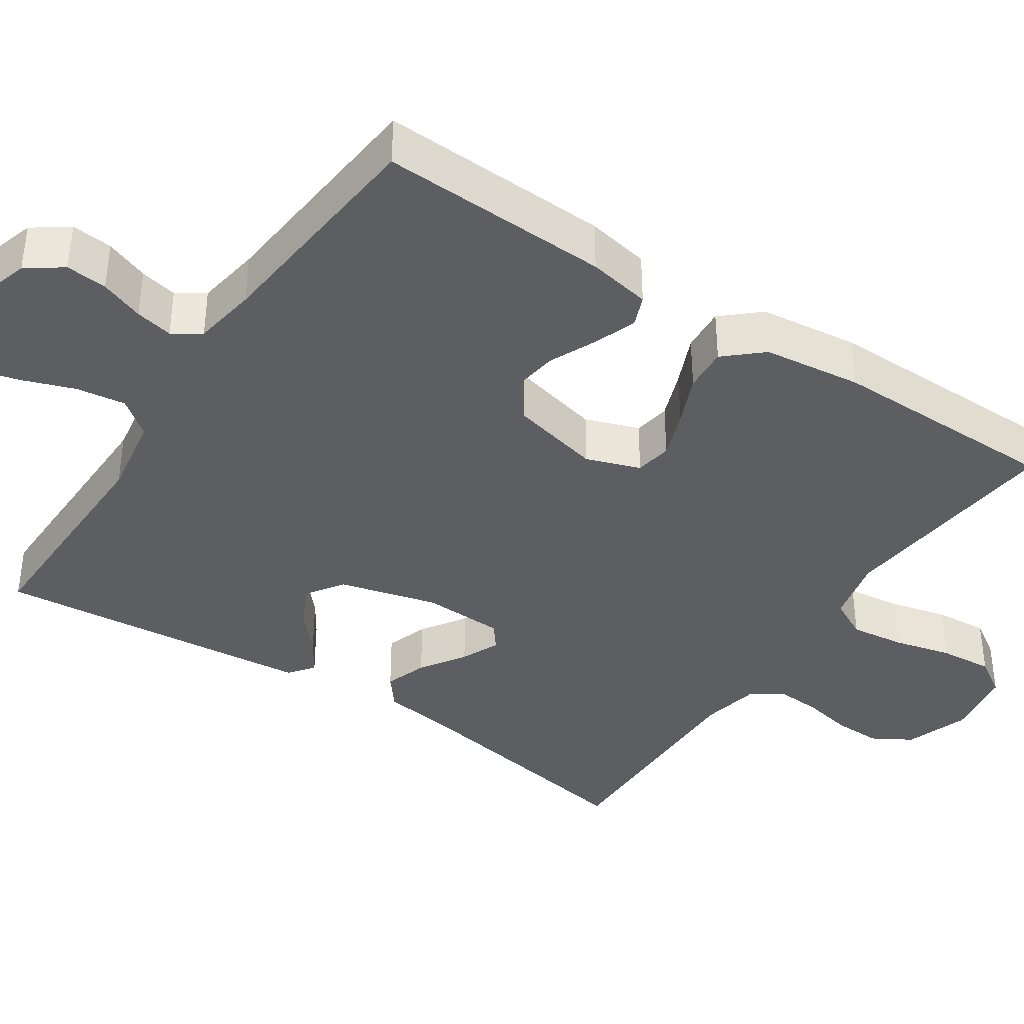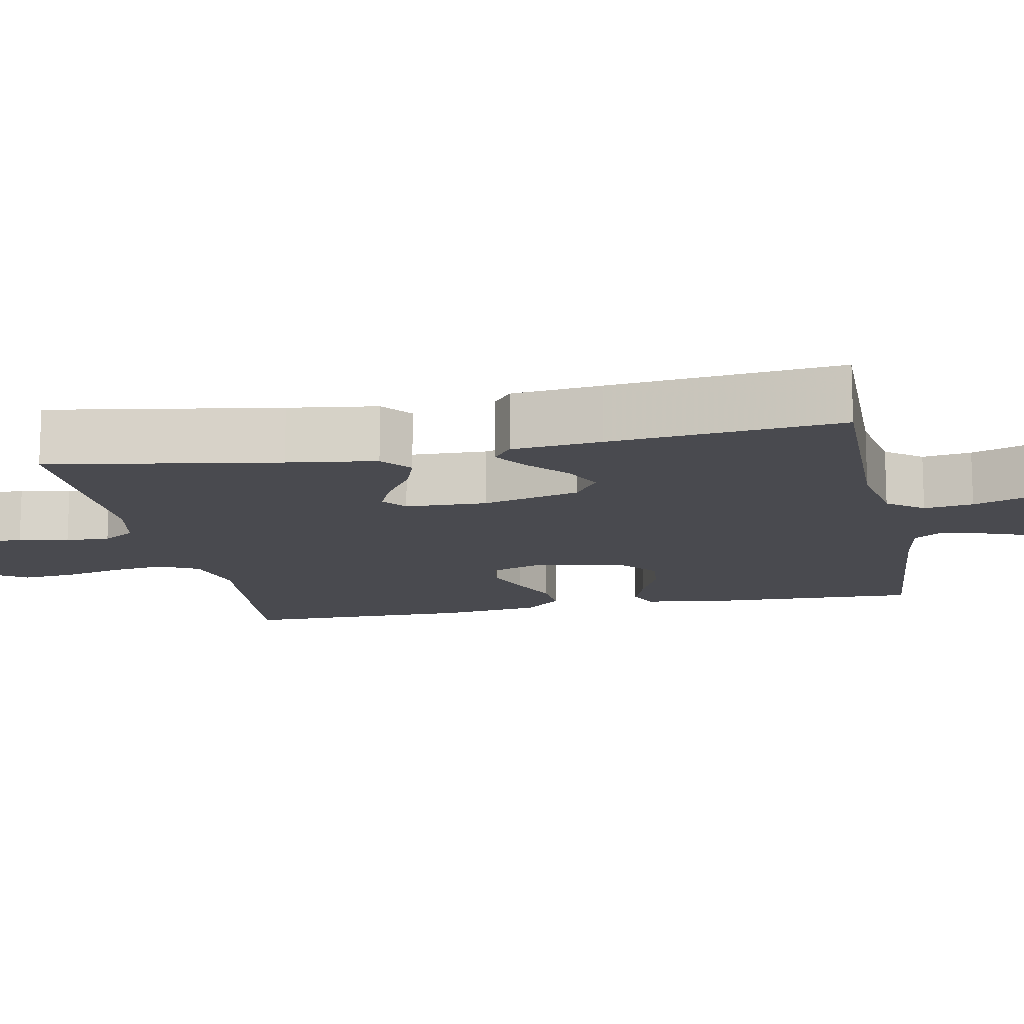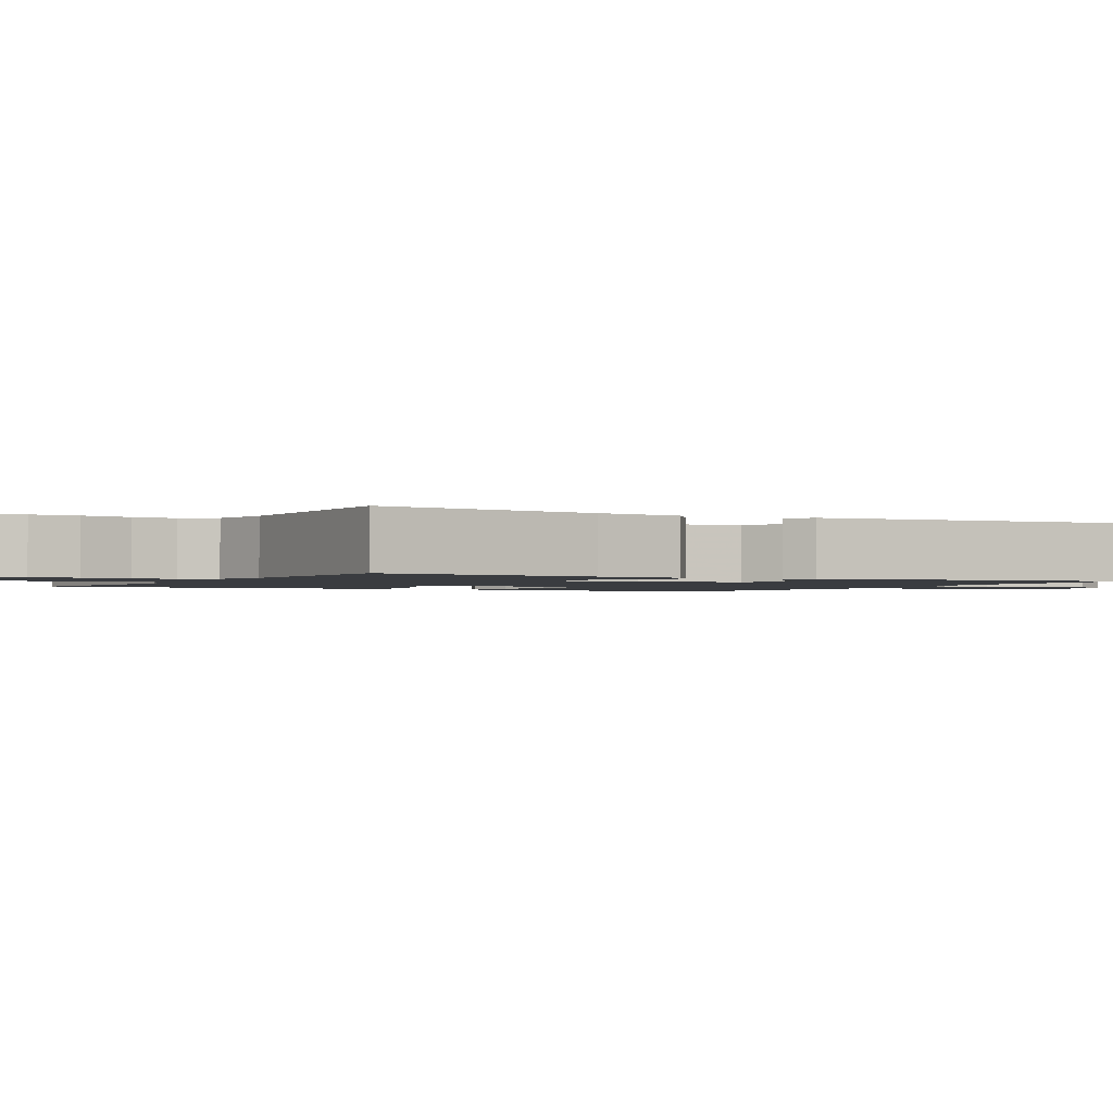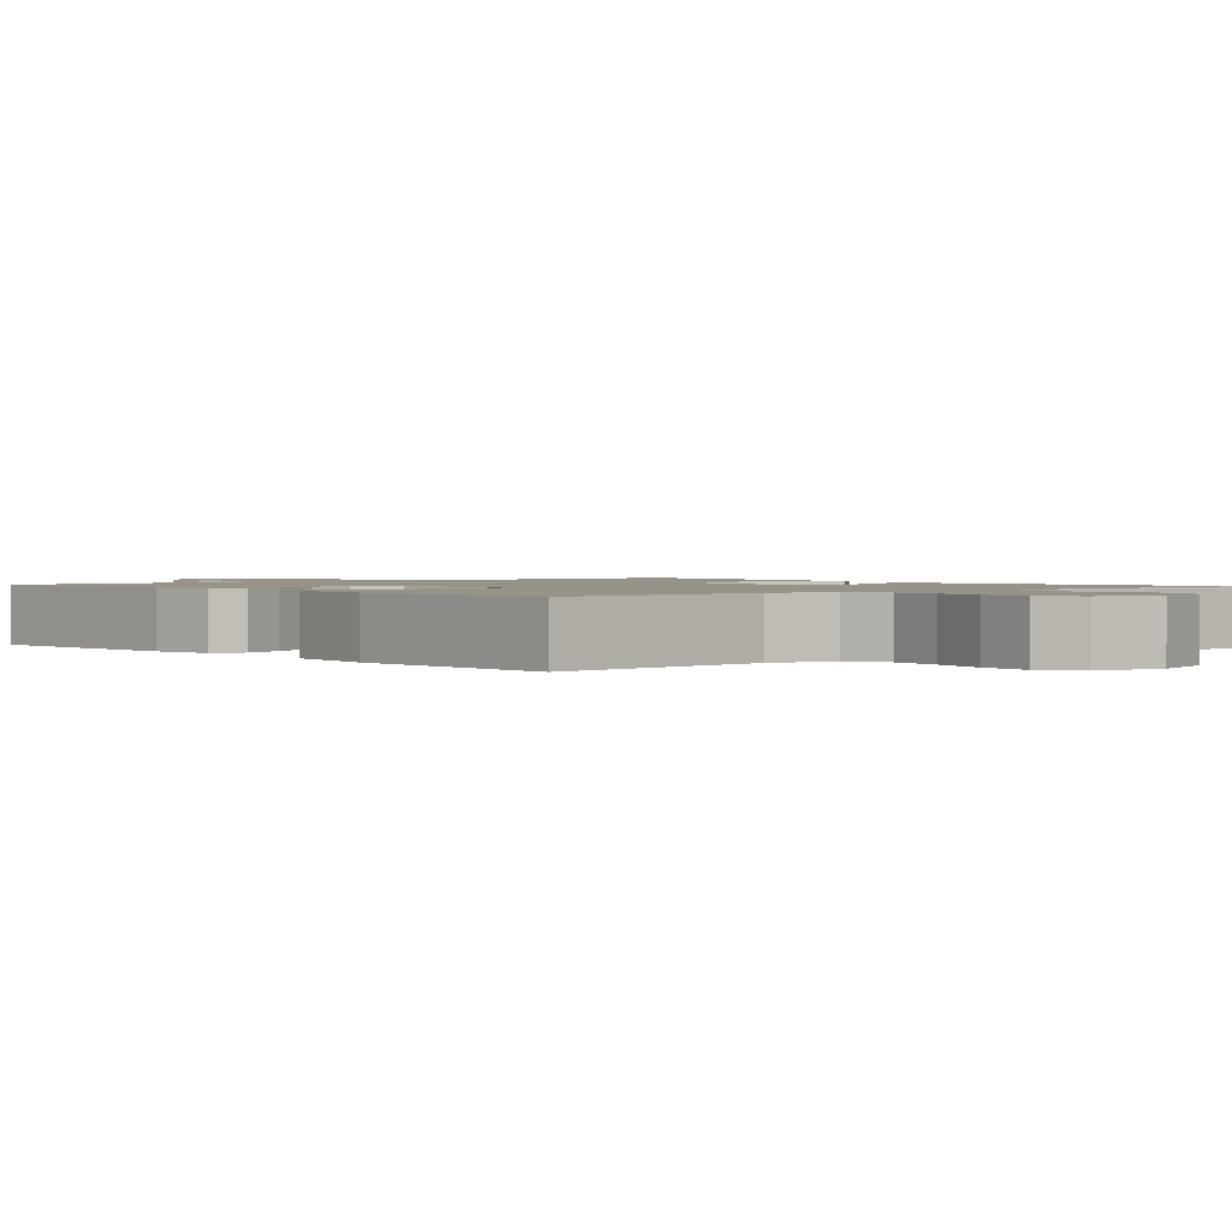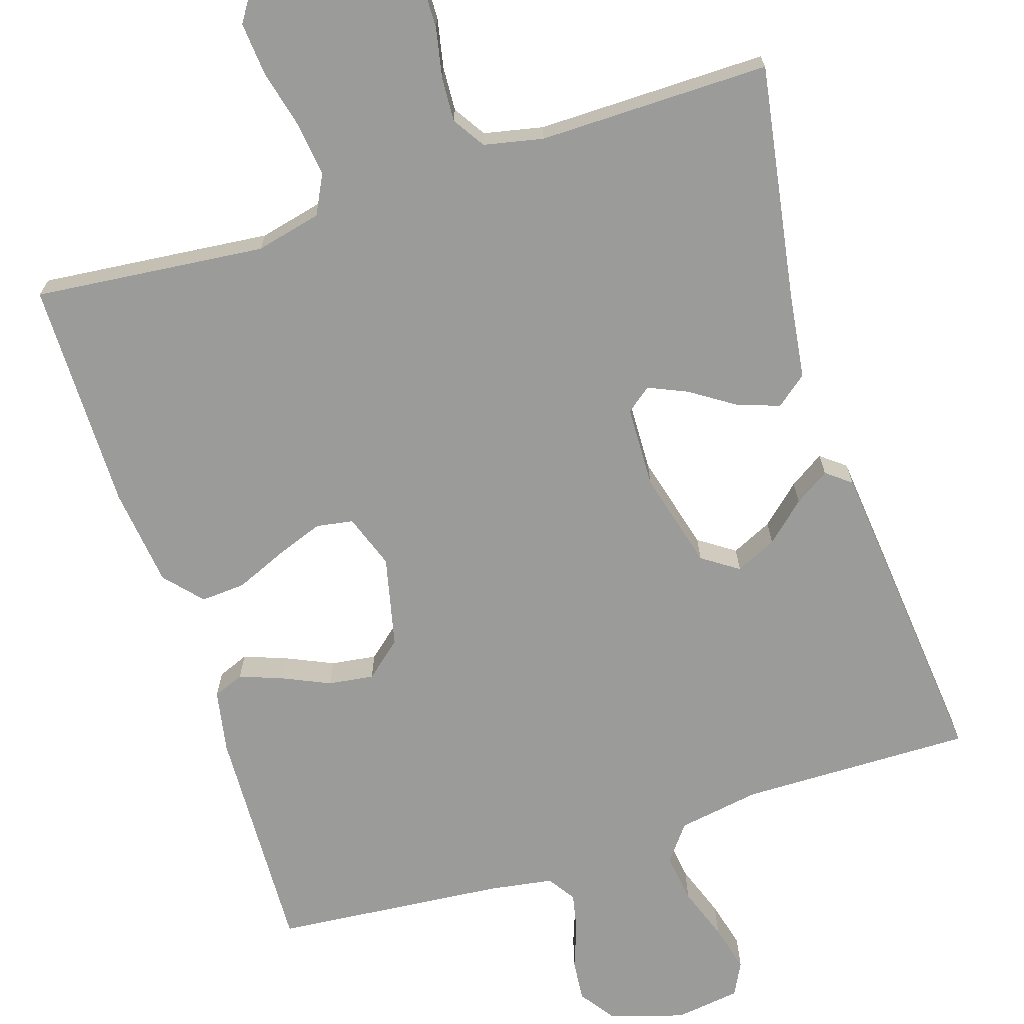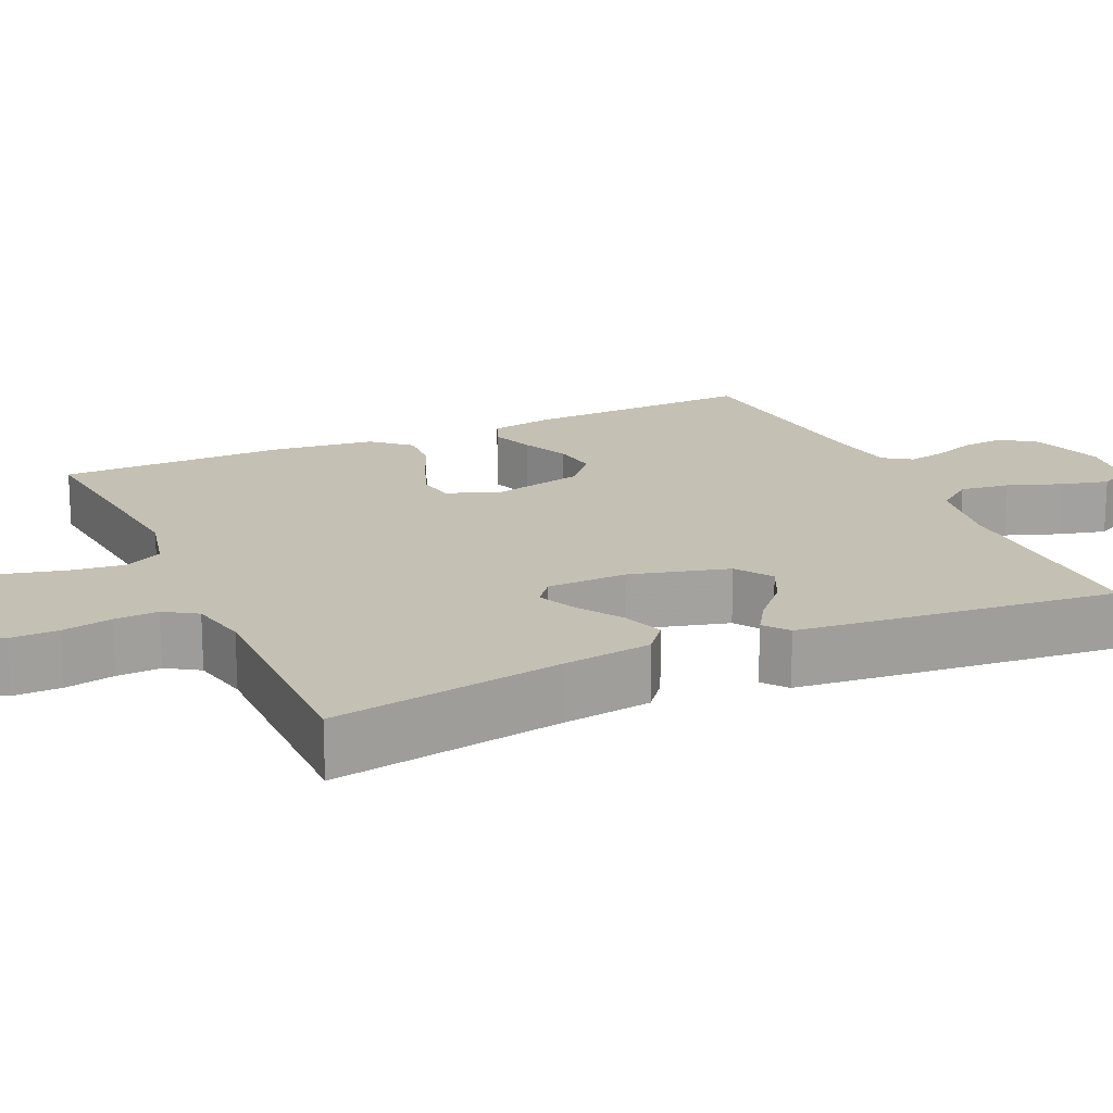
<metadata>
{"format":"obj","ext":"obj","renderer":"f3d","projection":"perspective","resolution":1024,"background":"white","views":[{"elev":-39.0,"azim":-123.8,"up":"+Y"},{"elev":-13.6,"azim":101.2,"up":"+Y"},{"elev":-1.5,"azim":61.2,"up":"+Y"},{"elev":1.4,"azim":-40.1,"up":"+Y"},{"elev":-69.6,"azim":17.7,"up":"+Y"},{"elev":18.0,"azim":65.6,"up":"+Y"}]}
</metadata>
<code>
v 0.5 0.07 -0.5
v 0.2 0.07 -0.496
v 0.093 0.07 -0.514
v 0.057 0.07 -0.561
v 0.066 0.07 -0.625
v 0.091 0.07 -0.694
v 0.107 0.07 -0.756
v 0.085 0.07 -0.799
v 0 0.07 -0.811
v -0.096 0.07 -0.782
v -0.129 0.07 -0.736
v -0.124 0.07 -0.682
v -0.103 0.07 -0.625
v -0.093 0.07 -0.576
v -0.117 0.07 -0.54
v -0.2 0.07 -0.527
v -0.5 0.07 -0.5
v -0.489 0.07 -0.2
v -0.474 0.07 -0.118
v -0.434 0.07 -0.102
v -0.379 0.07 -0.122
v -0.317 0.07 -0.15
v -0.258 0.07 -0.158
v -0.211 0.07 -0.118
v -0.184 0.07 0
v -0.209 0.07 0.07
v -0.257 0.07 0.078
v -0.319 0.07 0.055
v -0.384 0.07 0.027
v -0.442 0.07 0.023
v -0.485 0.07 0.071
v -0.501 0.07 0.2
v -0.5 0.07 0.5
v -0.2 0.07 0.47
v -0.115 0.07 0.49
v -0.089 0.07 0.541
v -0.098 0.07 0.611
v -0.117 0.07 0.687
v -0.123 0.07 0.756
v -0.092 0.07 0.804
v 0 0.07 0.819
v 0.083 0.07 0.79
v 0.113 0.07 0.739
v 0.112 0.07 0.677
v 0.099 0.07 0.612
v 0.096 0.07 0.555
v 0.123 0.07 0.513
v 0.2 0.07 0.497
v 0.5 0.07 0.5
v 0.45 0.07 0.2
v 0.434 0.07 0.084
v 0.394 0.07 0.052
v 0.339 0.07 0.071
v 0.281 0.07 0.109
v 0.231 0.07 0.131
v 0.199 0.07 0.106
v 0.196 0.07 0
v 0.23 0.07 -0.127
v 0.277 0.07 -0.159
v 0.33 0.07 -0.134
v 0.381 0.07 -0.088
v 0.426 0.07 -0.059
v 0.458 0.07 -0.084
v 0.47 0.07 -0.2
v 0.5 0 -0.5
v 0.2 0 -0.496
v 0.093 0 -0.514
v 0.057 0 -0.561
v 0.066 0 -0.625
v 0.091 0 -0.694
v 0.107 0 -0.756
v 0.085 0 -0.799
v 0 0 -0.811
v -0.096 0 -0.782
v -0.129 0 -0.736
v -0.124 0 -0.682
v -0.103 0 -0.625
v -0.093 0 -0.576
v -0.117 0 -0.54
v -0.2 0 -0.527
v -0.5 0 -0.5
v -0.489 0 -0.2
v -0.474 0 -0.118
v -0.434 0 -0.102
v -0.379 0 -0.122
v -0.317 0 -0.15
v -0.258 0 -0.158
v -0.211 0 -0.118
v -0.184 0 0
v -0.209 0 0.07
v -0.257 0 0.078
v -0.319 0 0.055
v -0.384 0 0.027
v -0.442 0 0.023
v -0.485 0 0.071
v -0.501 0 0.2
v -0.5 0 0.5
v -0.2 0 0.47
v -0.115 0 0.49
v -0.089 0 0.541
v -0.098 0 0.611
v -0.117 0 0.687
v -0.123 0 0.756
v -0.092 0 0.804
v 0 0 0.819
v 0.083 0 0.79
v 0.113 0 0.739
v 0.112 0 0.677
v 0.099 0 0.612
v 0.096 0 0.555
v 0.123 0 0.513
v 0.2 0 0.497
v 0.5 0 0.5
v 0.45 0 0.2
v 0.434 0 0.084
v 0.394 0 0.052
v 0.339 0 0.071
v 0.281 0 0.109
v 0.231 0 0.131
v 0.199 0 0.106
v 0.196 0 0
v 0.23 0 -0.127
v 0.277 0 -0.159
v 0.33 0 -0.134
v 0.381 0 -0.088
v 0.426 0 -0.059
v 0.458 0 -0.084
v 0.47 0 -0.2
f 63 64 1 2
f 60 61 62 63
f 59 60 63 2
f 58 59 2 3
f 57 58 3 4
f 56 57 4
f 51 52 53 54
f 50 51 54 55
f 48 49 50 55
f 47 48 55 56
f 42 43 44 45
f 42 45 46
f 41 42 46
f 40 41 46
f 37 38 39 40
f 36 37 40 46
f 35 36 46 47
f 31 32 33 34
f 28 29 30 31
f 27 28 31 34
f 26 27 34 35
f 19 20 21 22
f 17 18 19 22
f 16 17 22 23
f 15 16 23 24
f 10 11 12 13
f 10 13 14
f 9 10 14
f 8 9 14
f 5 6 7 8
f 4 5 8 14
f 25 26 35 47
f 24 25 47 56
f 15 24 56
f 4 14 15 56
f 66 65 128 127
f 127 126 125 124
f 66 127 124 123
f 67 66 123 122
f 68 67 122 121
f 68 121 120
f 118 117 116 115
f 119 118 115 114
f 119 114 113 112
f 120 119 112 111
f 109 108 107 106
f 110 109 106
f 110 106 105
f 110 105 104
f 104 103 102 101
f 110 104 101 100
f 111 110 100 99
f 98 97 96 95
f 95 94 93 92
f 98 95 92 91
f 99 98 91 90
f 86 85 84 83
f 86 83 82 81
f 87 86 81 80
f 88 87 80 79
f 77 76 75 74
f 78 77 74
f 78 74 73
f 78 73 72
f 72 71 70 69
f 78 72 69 68
f 111 99 90 89
f 120 111 89 88
f 120 88 79
f 120 79 78 68
f 1 65 66 2
f 2 66 67 3
f 3 67 68 4
f 4 68 69 5
f 5 69 70 6
f 6 70 71 7
f 7 71 72 8
f 8 72 73 9
f 9 73 74 10
f 10 74 75 11
f 11 75 76 12
f 12 76 77 13
f 13 77 78 14
f 14 78 79 15
f 15 79 80 16
f 16 80 81 17
f 17 81 82 18
f 18 82 83 19
f 19 83 84 20
f 20 84 85 21
f 21 85 86 22
f 22 86 87 23
f 23 87 88 24
f 24 88 89 25
f 25 89 90 26
f 26 90 91 27
f 27 91 92 28
f 28 92 93 29
f 29 93 94 30
f 30 94 95 31
f 31 95 96 32
f 32 96 97 33
f 33 97 98 34
f 34 98 99 35
f 35 99 100 36
f 36 100 101 37
f 37 101 102 38
f 38 102 103 39
f 39 103 104 40
f 40 104 105 41
f 41 105 106 42
f 42 106 107 43
f 43 107 108 44
f 44 108 109 45
f 45 109 110 46
f 46 110 111 47
f 47 111 112 48
f 48 112 113 49
f 49 113 114 50
f 50 114 115 51
f 51 115 116 52
f 52 116 117 53
f 53 117 118 54
f 54 118 119 55
f 55 119 120 56
f 56 120 121 57
f 57 121 122 58
f 58 122 123 59
f 59 123 124 60
f 60 124 125 61
f 61 125 126 62
f 62 126 127 63
f 63 127 128 64
f 64 128 65 1

</code>
